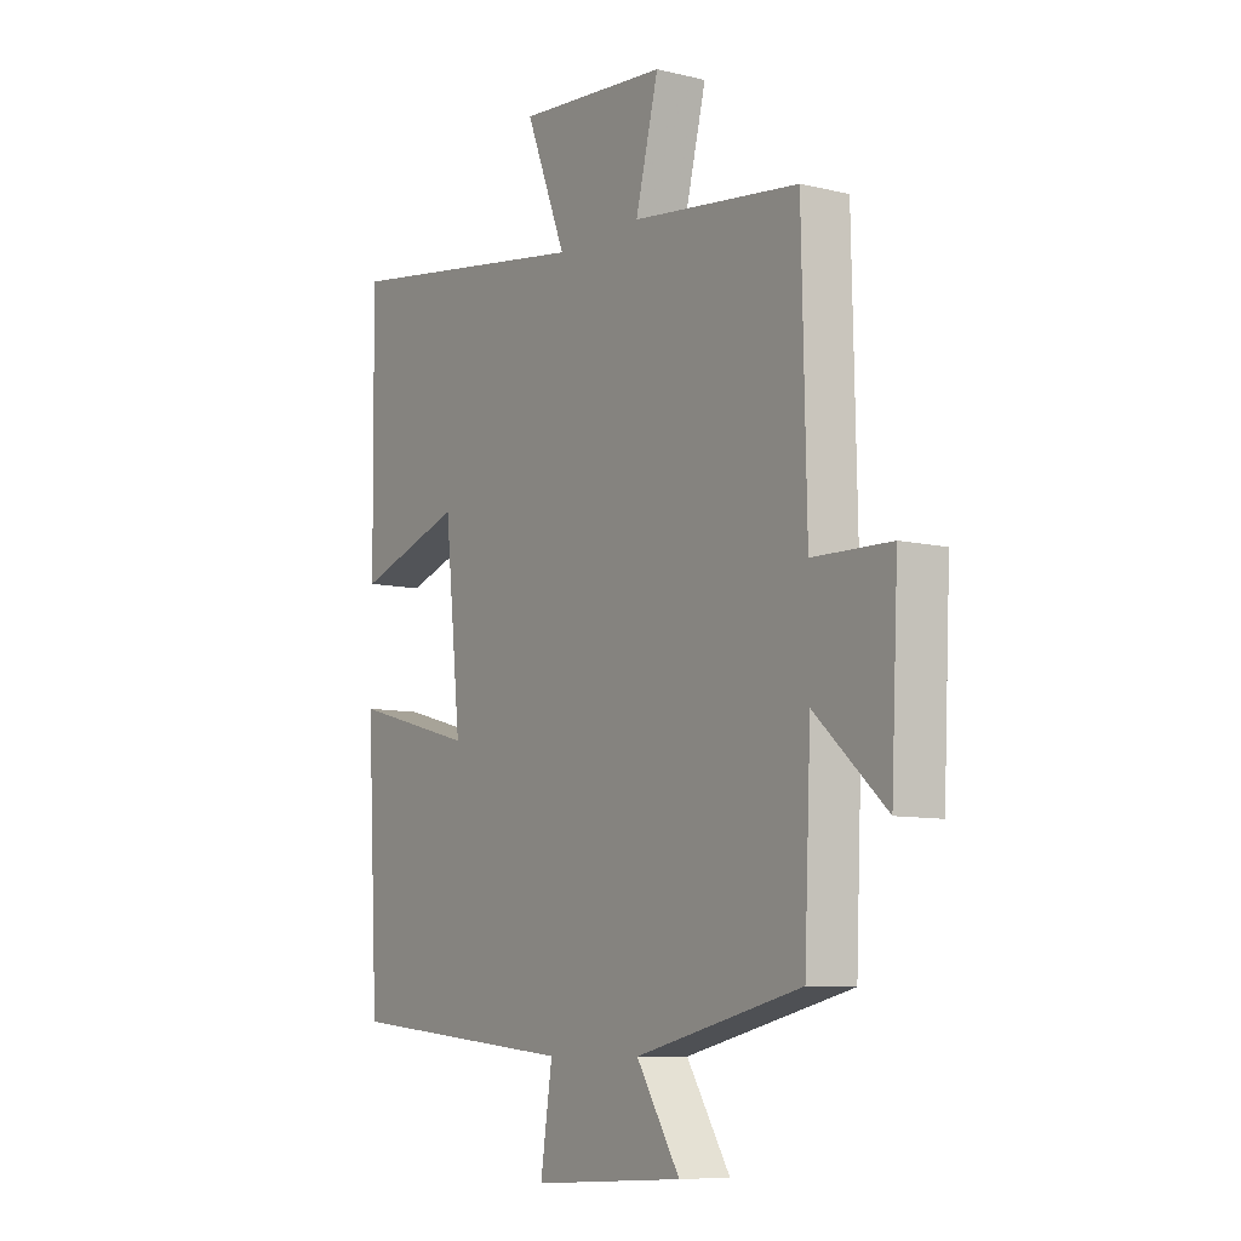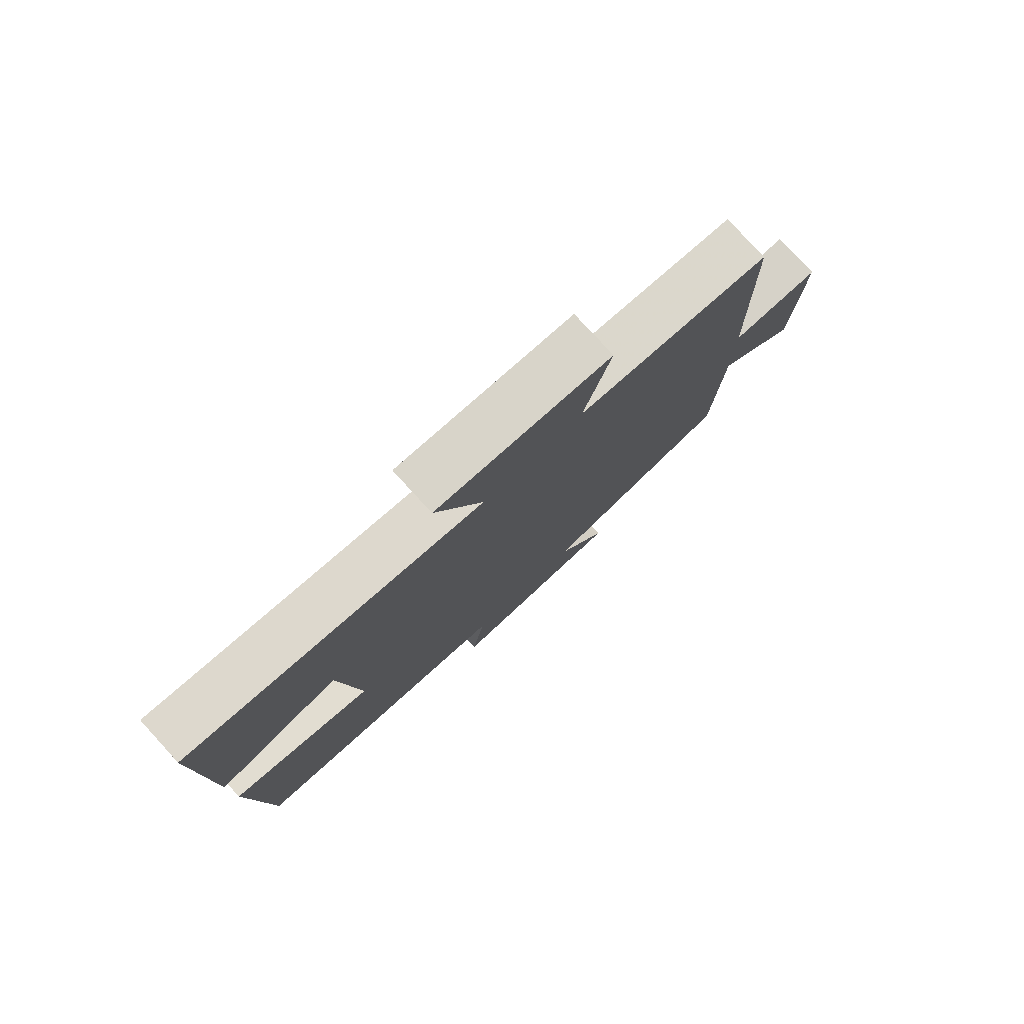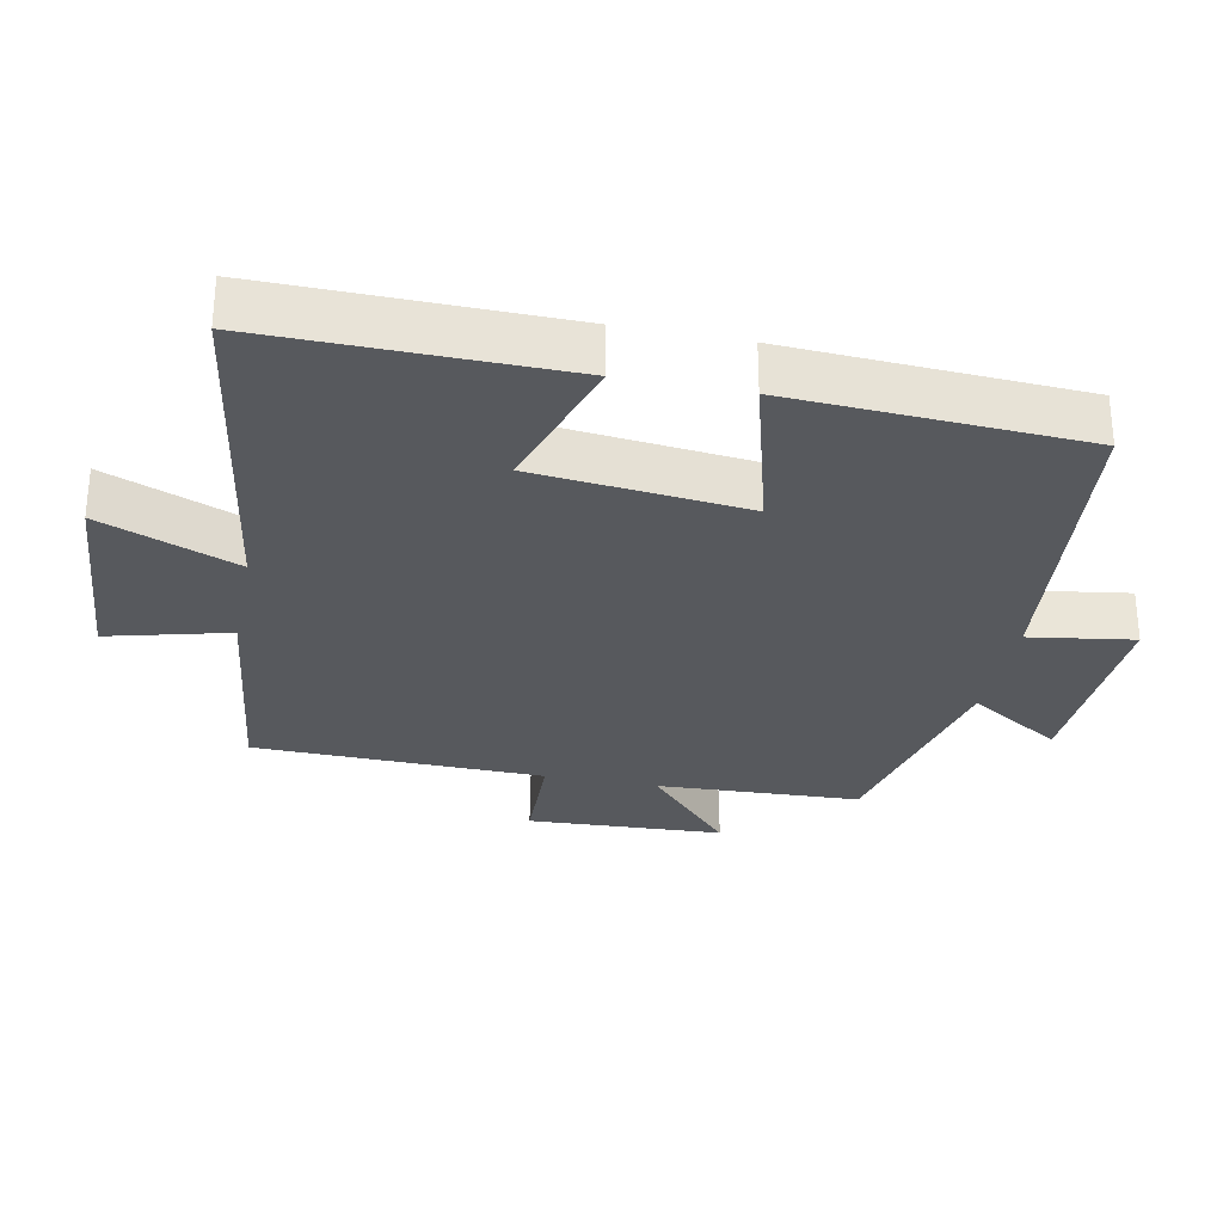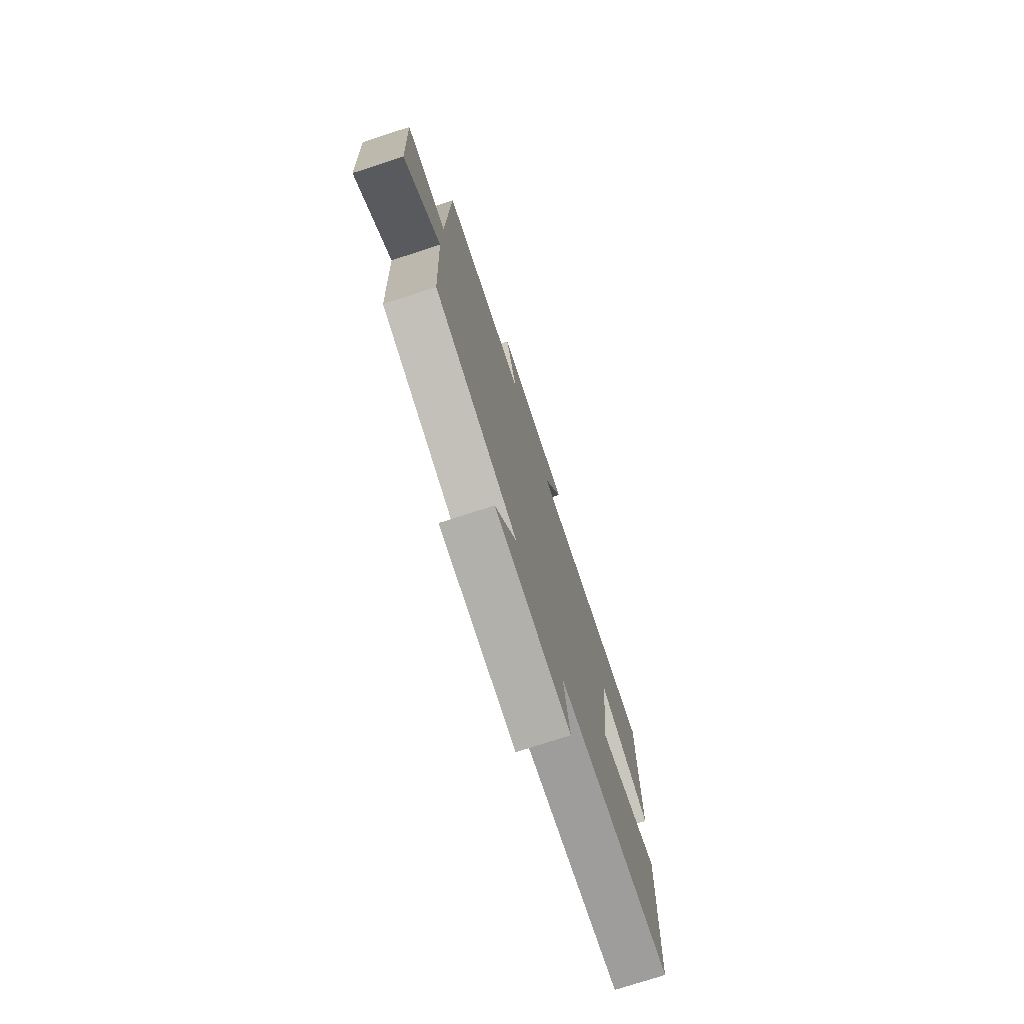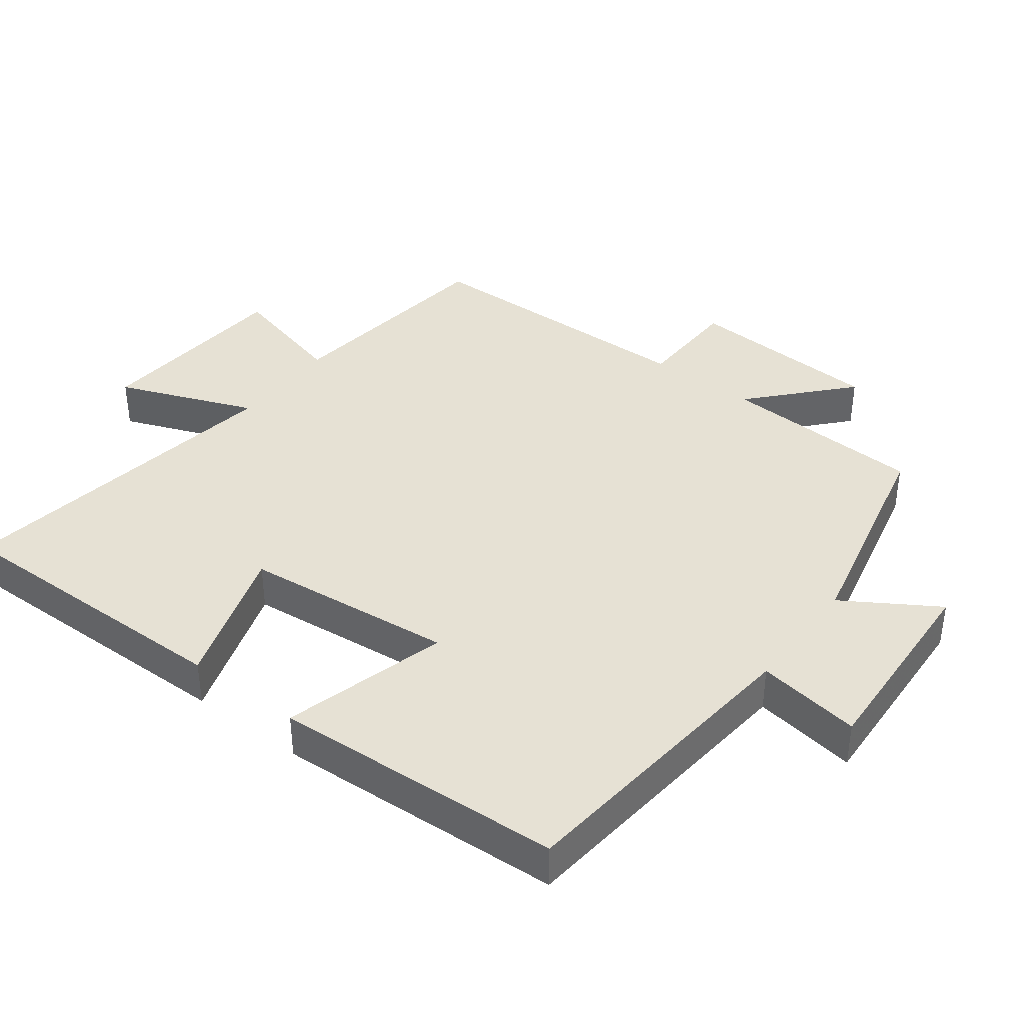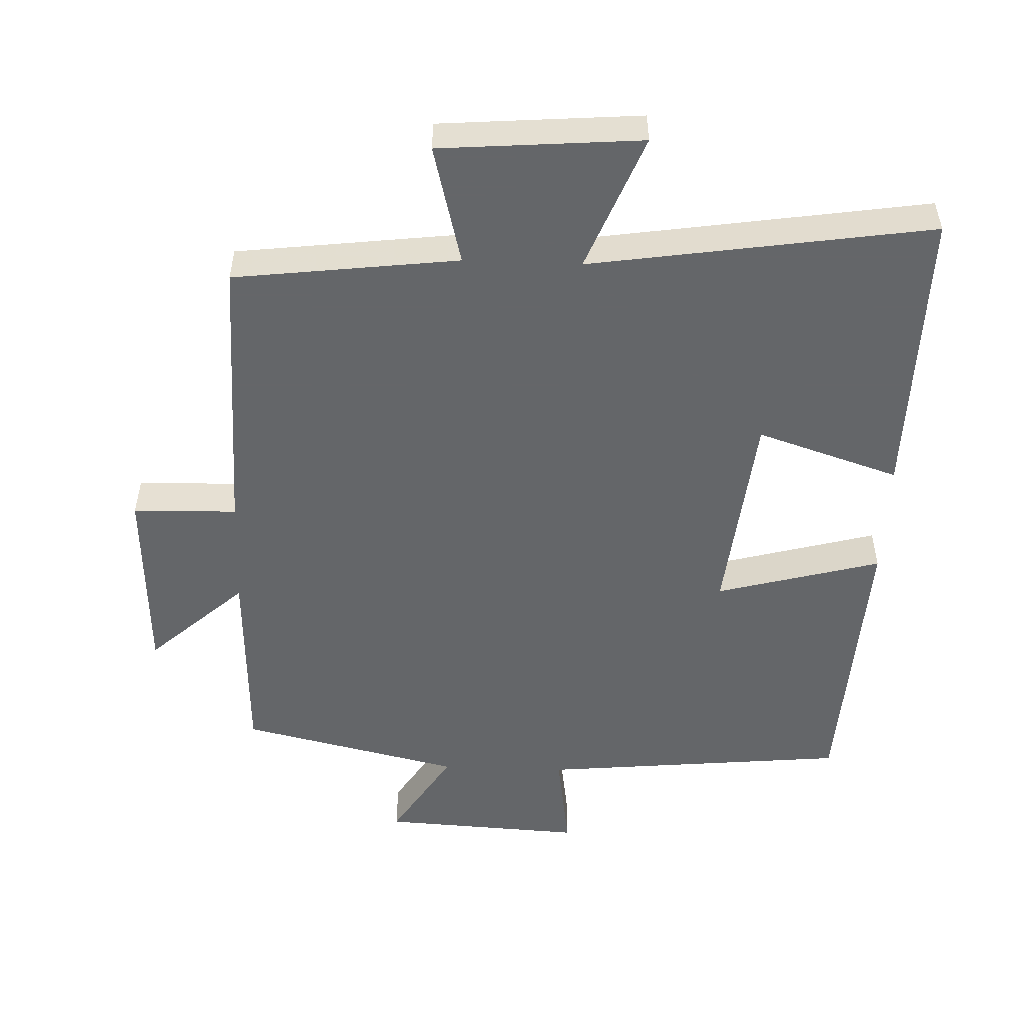
<metadata>
{"format":"obj","ext":"obj","renderer":"f3d","projection":"perspective","resolution":1024,"background":"white","views":[{"elev":-8.6,"azim":-123.2,"up":"+Z"},{"elev":78.9,"azim":137.5,"up":"+Z"},{"elev":-29.6,"azim":78.7,"up":"+Y"},{"elev":-75.7,"azim":-72.0,"up":"+Z"},{"elev":39.3,"azim":127.2,"up":"+Y"},{"elev":-51.7,"azim":-2.2,"up":"+Y"}]}
</metadata>
<code>
v -0.491 0.07 0.459
v -0.163 0.07 0.5
v -0.208 0.07 0.676
v 0.086 0.07 0.7
v 0.007 0.07 0.5
v 0.505 0.07 0.577
v 0.5 0.07 0.145
v 0.291 0.07 0.213
v 0.259 0.07 -0.095
v 0.5 0.07 -0.029
v 0.477 0.07 -0.455
v 0.025 0.07 -0.5
v 0.048 0.07 -0.652
v -0.248 0.07 -0.636
v -0.163 0.07 -0.5
v -0.487 0.07 -0.425
v -0.5 0.07 -0.128
v -0.639 0.07 -0.254
v -0.653 0.07 0.032
v -0.5 0.07 0.036
v -0.491 0 0.459
v -0.163 0 0.5
v -0.208 0 0.676
v 0.086 0 0.7
v 0.007 0 0.5
v 0.505 0 0.577
v 0.5 0 0.145
v 0.291 0 0.213
v 0.259 0 -0.095
v 0.5 0 -0.029
v 0.477 0 -0.455
v 0.025 0 -0.5
v 0.048 0 -0.652
v -0.248 0 -0.636
v -0.163 0 -0.5
v -0.487 0 -0.425
v -0.5 0 -0.128
v -0.639 0 -0.254
v -0.653 0 0.032
v -0.5 0 0.036
f 17 18 19 20
f 20 1 2
f 17 20 2
f 16 17 2
f 15 16 2
f 12 13 14 15
f 11 12 15
f 10 11 15
f 9 10 15
f 8 9 15 2
f 5 6 7 8
f 5 8 2 3
f 3 4 5
f 40 39 38 37
f 22 21 40
f 22 40 37
f 22 37 36
f 22 36 35
f 35 34 33 32
f 35 32 31
f 35 31 30
f 35 30 29
f 22 35 29 28
f 28 27 26 25
f 23 22 28 25
f 25 24 23
f 1 21 22 2
f 2 22 23 3
f 3 23 24 4
f 4 24 25 5
f 5 25 26 6
f 6 26 27 7
f 7 27 28 8
f 8 28 29 9
f 9 29 30 10
f 10 30 31 11
f 11 31 32 12
f 12 32 33 13
f 13 33 34 14
f 14 34 35 15
f 15 35 36 16
f 16 36 37 17
f 17 37 38 18
f 18 38 39 19
f 19 39 40 20
f 20 40 21 1

</code>
